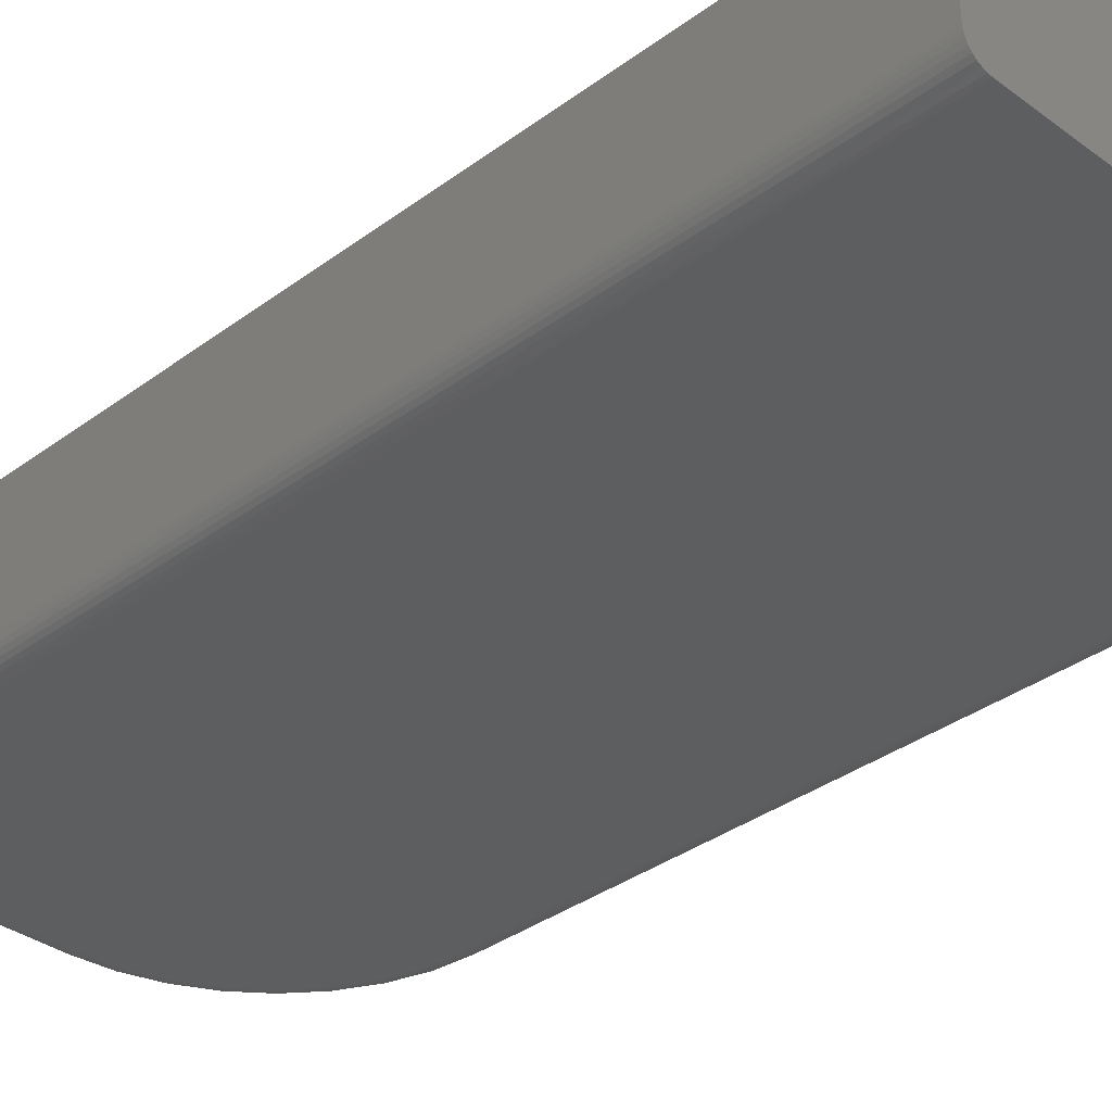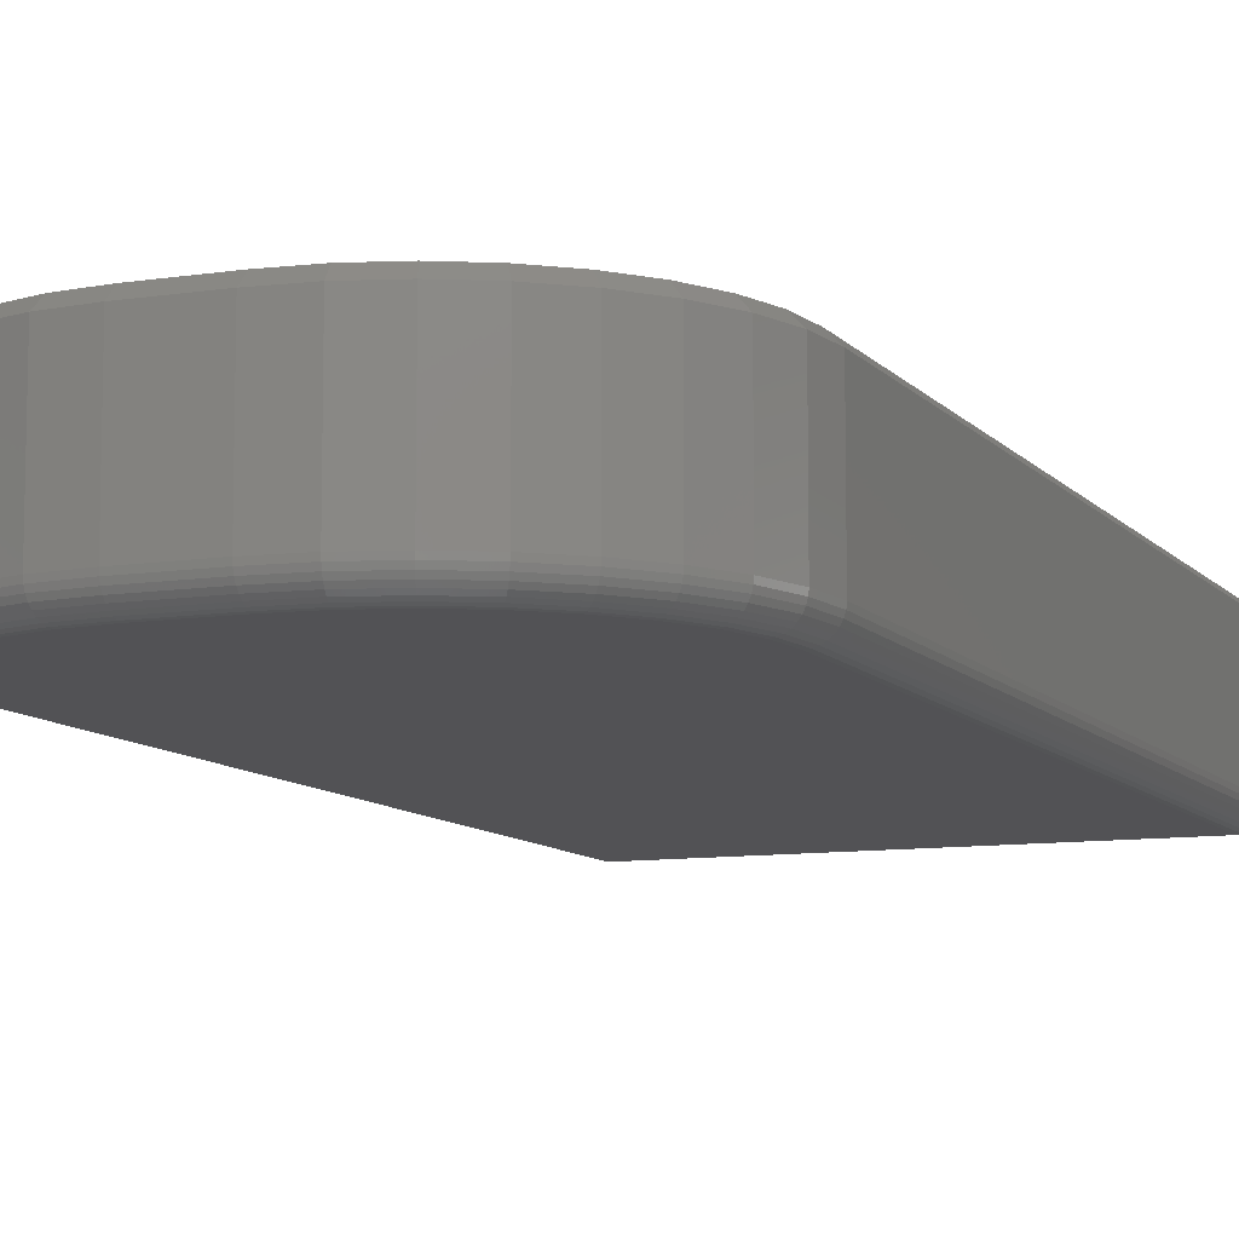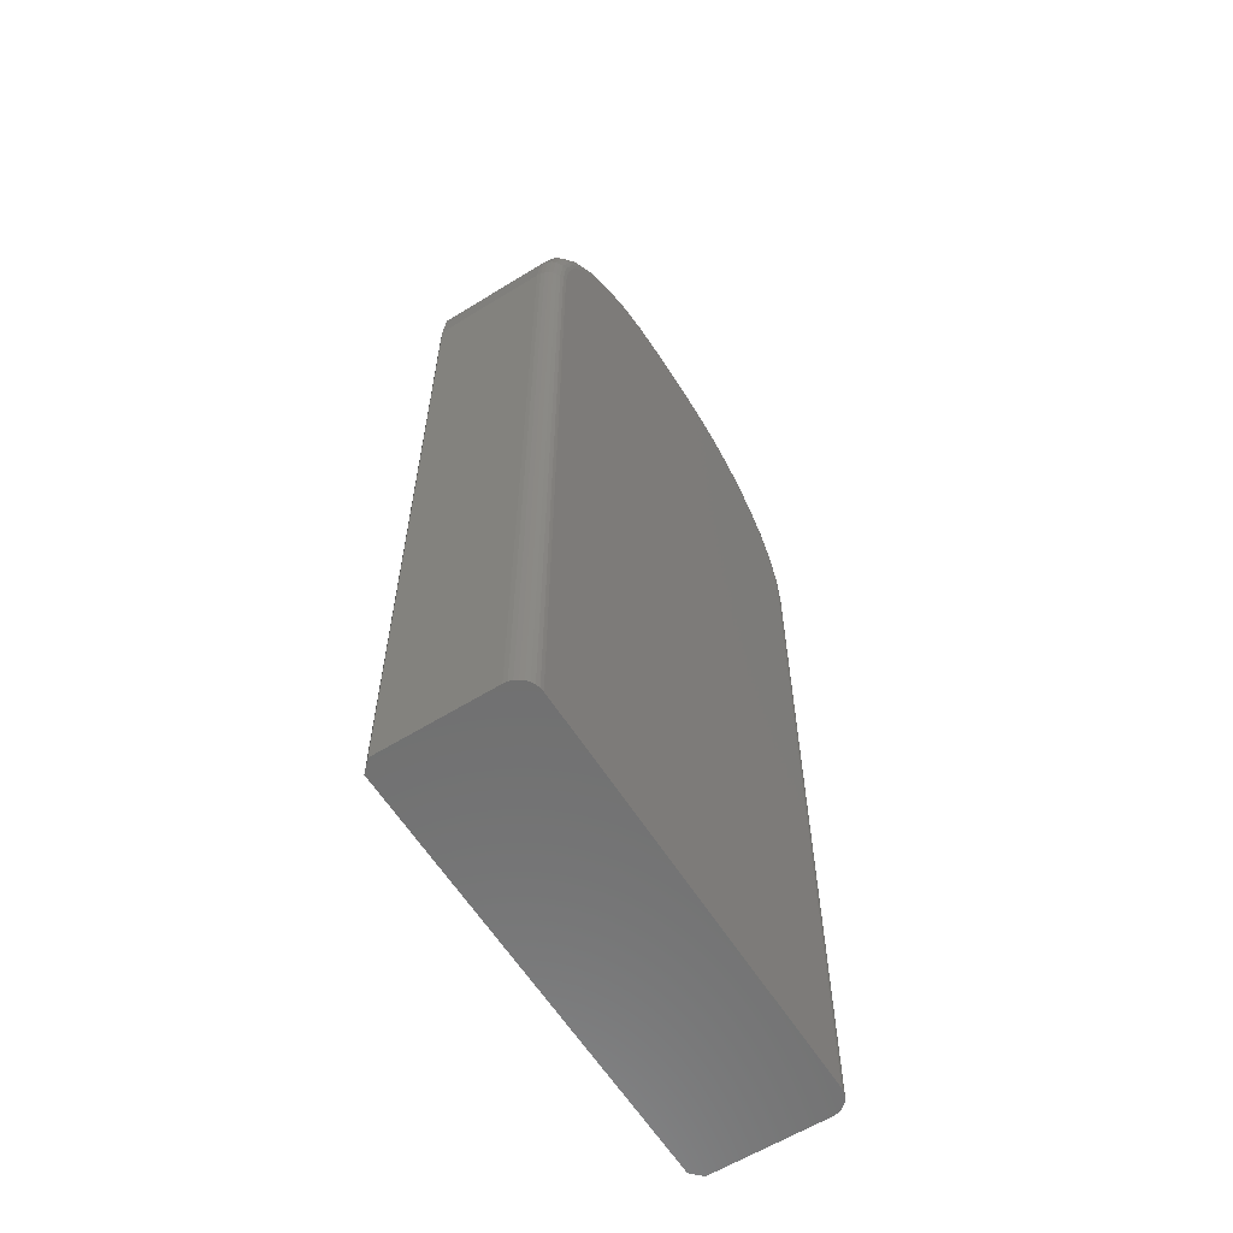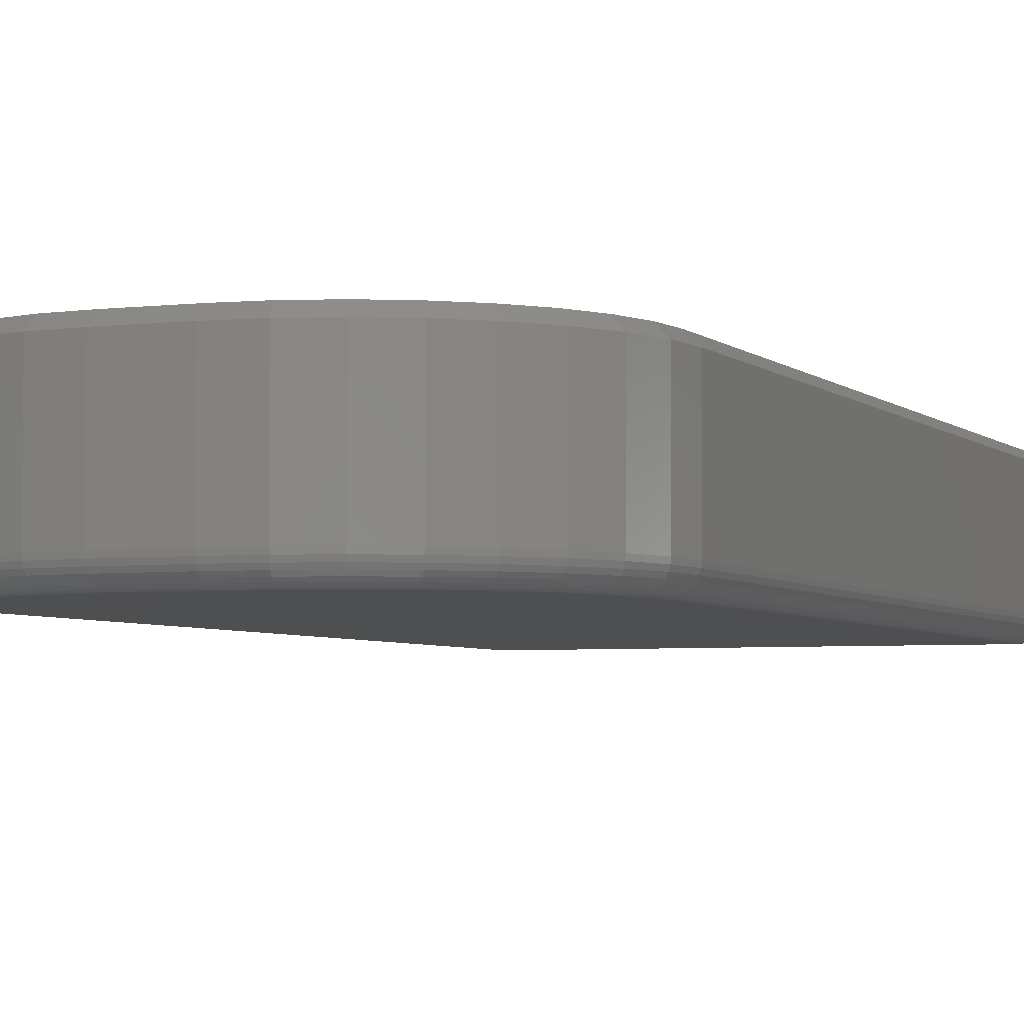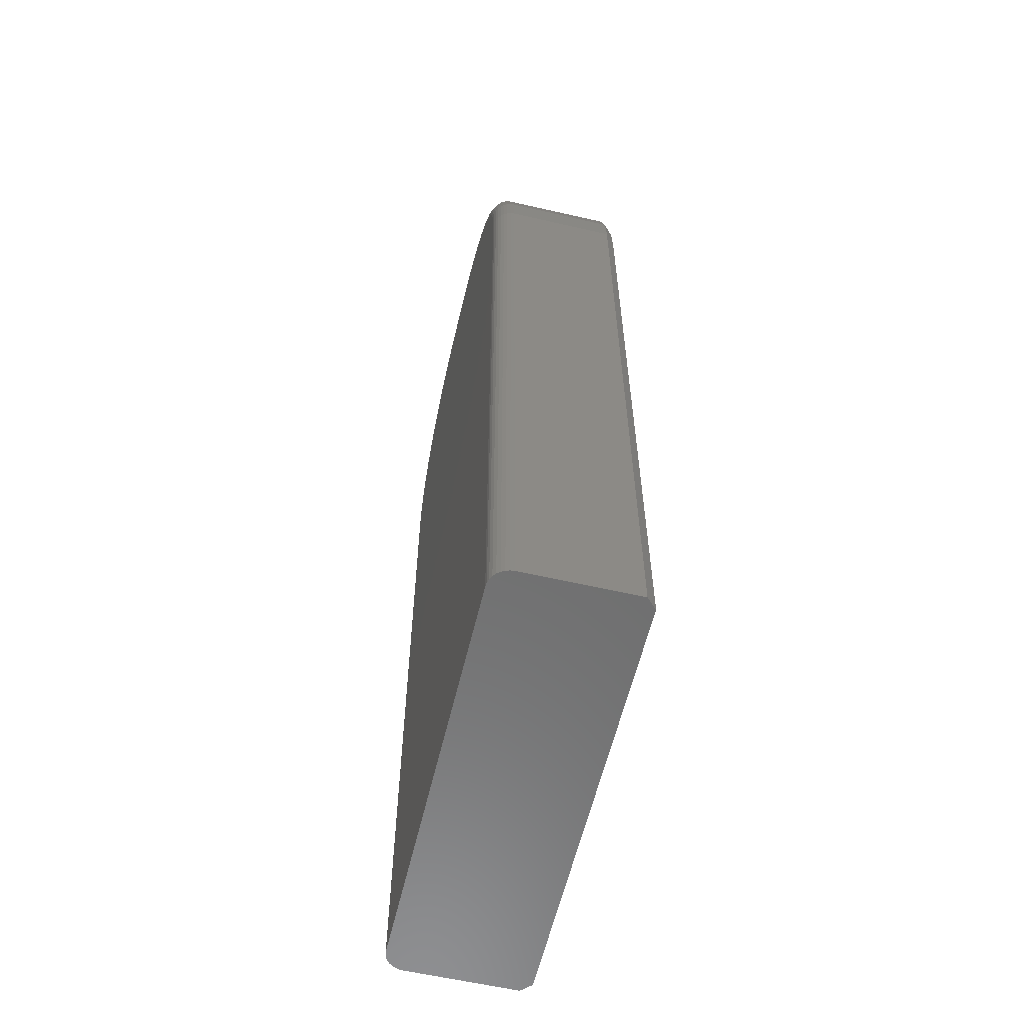
<metadata>
{"format":"stl","ext":"stl","renderer":"f3d","projection":"perspective","resolution":1024,"background":"white","views":[{"elev":-34.4,"azim":135.0,"up":"+Y"},{"elev":-9.4,"azim":22.3,"up":"+Y"},{"elev":-61.0,"azim":-57.8,"up":"+Z"},{"elev":-4.1,"azim":22.1,"up":"+Y"},{"elev":-59.5,"azim":76.7,"up":"+Z"}]}
</metadata>
<code>
# stl→obj: 220 verts, 436 faces
v -0.3438 -0.09375 0.6
v -0.3438 -0.007812 0.6
v -0.3438 -0.09375 0
v -0.3438 -0.007812 0
v -0.3409 -0.007812 0.6293
v -0.3409 -0.09375 0.6293
v -0.3323 -0.007812 0.6574
v -0.3323 -0.09375 0.6574
v -0.3185 -0.007812 0.6833
v -0.3185 -0.09375 0.6833
v -0.2998 -0.007812 0.7061
v -0.2998 -0.09375 0.7061
v -0.2771 -0.007812 0.7247
v -0.2771 -0.09375 0.7247
v -0.2512 -0.007812 0.7386
v -0.2512 -0.09375 0.7386
v -0.223 -0.007812 0.7471
v -0.223 -0.09375 0.7471
v -0.1938 -0.007812 0.75
v -0.1938 -0.09375 0.75
v -0.1464 -0.007812 0.75
v -0.1464 -0.09375 0.75
v -0.1171 -0.007812 0.7471
v -0.1171 -0.09375 0.7471
v -0.08898 -0.007812 0.7386
v -0.08898 -0.09375 0.7386
v -0.06305 -0.007812 0.7247
v -0.06305 -0.09375 0.7247
v -0.04032 -0.007812 0.7061
v -0.04032 -0.09375 0.7061
v -0.02166 -0.007812 0.6833
v -0.02166 -0.09375 0.6833
v -0.0078 -0.007812 0.6574
v -0.0078 -0.09375 0.6574
v 0.0007362 -0.007812 0.6293
v 0.0007362 -0.09375 0.6293
v 0.003618 -0.007812 0.6
v 0.003618 -0.09375 0.6
v 0.003618 -0.09375 -2.127e-17
v 0.003618 -0.007812 -2.127e-17
v -0.3281 -0.1094 -9.568e-19
v -0.3312 -0.1091 -7.701e-19
v -0.3341 -0.1082 -5.906e-19
v -0.3359 4.337e-19 -4.784e-19
v -0.3368 -0.1067 -4.252e-19
v -0.3392 -0.1048 -2.802e-19
v -0.3411 -0.1024 -1.612e-19
v -0.3426 -0.09973 -7.283e-20
v -0.3434 -0.0968 -1.838e-20
v -0.004194 1.885e-17 -2.079e-17
v 0.003318 -0.0968 -2.125e-17
v 0.002429 -0.09973 -2.12e-17
v 0.0009851 -0.1024 -2.111e-17
v -0.000958 -0.1048 -2.099e-17
v -0.003326 -0.1067 -2.084e-17
v -0.006027 -0.1082 -2.068e-17
v -0.008958 -0.1091 -2.05e-17
v -0.01201 -0.1094 -2.031e-17
v -0.1186 1.25e-17 0.7395
v -0.2215 6.787e-18 0.7395
v -0.1464 1.096e-17 0.7422
v -0.1938 8.327e-18 0.7422
v -0.2482 5.306e-18 0.7314
v -0.09197 1.398e-17 0.7314
v -0.06739 1.534e-17 0.7182
v -0.2727 3.942e-18 0.7182
v -0.04584 1.654e-17 0.7005
v -0.2943 2.745e-18 0.7005
v -0.02816 1.752e-17 0.679
v -0.312 1.764e-18 0.679
v -0.01502 1.825e-17 0.6544
v -0.3251 1.034e-18 0.6544
v -0.006926 1.87e-17 0.6277
v -0.3332 5.853e-19 0.6277
v -0.004194 1.885e-17 0.6
v -0.3359 4.337e-19 0.6
v -0.1464 -0.1094 0.7344
v -0.22 -0.1094 0.7318
v -0.1202 -0.1094 0.7318
v -0.1938 -0.1094 0.7344
v -0.2452 -0.1094 0.7241
v -0.3281 -0.1094 0.6
v -0.01201 -0.1094 0.6
v -0.3255 -0.1094 0.6262
v -0.01459 -0.1094 0.6262
v -0.3179 -0.1094 0.6514
v -0.02224 -0.1094 0.6514
v -0.3055 -0.1094 0.6747
v -0.03465 -0.1094 0.6747
v -0.2888 -0.1094 0.695
v -0.05136 -0.1094 0.695
v -0.2684 -0.1094 0.7117
v -0.07173 -0.1094 0.7117
v -0.09496 -0.1094 0.7241
v 0.003318 -0.0968 0.6
v 0.002429 -0.09973 0.6
v 0.0009851 -0.1024 0.6
v -0.000958 -0.1048 0.6
v -0.003326 -0.1067 0.6
v -0.006027 -0.1082 0.6
v -0.008958 -0.1091 0.6
v -0.3434 -0.0968 0.6
v -0.3426 -0.09973 0.6
v -0.3411 -0.1024 0.6
v -0.3392 -0.1048 0.6
v -0.3368 -0.1067 0.6
v -0.3341 -0.1082 0.6
v -0.3312 -0.1091 0.6
v -0.3285 -0.1091 0.6268
v -0.3314 -0.1082 0.6274
v -0.3341 -0.1067 0.6279
v -0.3364 -0.1048 0.6284
v -0.3383 -0.1024 0.6287
v -0.3397 -0.09973 0.629
v -0.3406 -0.0968 0.6292
v -0.2206 -0.1091 0.7348
v -0.1938 -0.1091 0.7374
v -0.2211 -0.1082 0.7377
v -0.1938 -0.1082 0.7404
v -0.2217 -0.1067 0.7403
v -0.1938 -0.1067 0.7431
v -0.2221 -0.1048 0.7426
v -0.1938 -0.1048 0.7454
v -0.2225 -0.1024 0.7445
v -0.1938 -0.1024 0.7474
v -0.2228 -0.09973 0.746
v -0.1938 -0.09973 0.7488
v -0.223 -0.0968 0.7468
v -0.1938 -0.0968 0.7497
v -0.2463 -0.1091 0.727
v -0.2475 -0.1082 0.7297
v -0.2485 -0.1067 0.7322
v -0.2494 -0.1048 0.7344
v -0.2501 -0.1024 0.7361
v -0.2507 -0.09973 0.7375
v -0.251 -0.0968 0.7383
v -0.2701 -0.1091 0.7143
v -0.2717 -0.1082 0.7167
v -0.2732 -0.1067 0.7189
v -0.2745 -0.1048 0.7209
v -0.2756 -0.1024 0.7225
v -0.2764 -0.09973 0.7237
v -0.2769 -0.0968 0.7245
v -0.2909 -0.1091 0.6972
v -0.293 -0.1082 0.6992
v -0.2949 -0.1067 0.7012
v -0.2966 -0.1048 0.7028
v -0.298 -0.1024 0.7042
v -0.299 -0.09973 0.7052
v -0.2996 -0.0968 0.7059
v -0.308 -0.1091 0.6763
v -0.3105 -0.1082 0.678
v -0.3127 -0.1067 0.6795
v -0.3147 -0.1048 0.6808
v -0.3163 -0.1024 0.6819
v -0.3175 -0.09973 0.6827
v -0.3182 -0.0968 0.6832
v -0.3207 -0.1091 0.6526
v -0.3234 -0.1082 0.6537
v -0.3259 -0.1067 0.6547
v -0.3281 -0.1048 0.6557
v -0.3299 -0.1024 0.6564
v -0.3312 -0.09973 0.6569
v -0.3321 -0.0968 0.6573
v -0.1464 -0.0968 0.7497
v -0.1464 -0.09973 0.7488
v -0.1464 -0.1024 0.7474
v -0.1464 -0.1048 0.7454
v -0.1464 -0.1067 0.7431
v -0.1464 -0.1082 0.7404
v -0.1464 -0.1091 0.7374
v -0.1196 -0.1091 0.7348
v -0.119 -0.1082 0.7377
v -0.1185 -0.1067 0.7403
v -0.118 -0.1048 0.7426
v -0.1176 -0.1024 0.7445
v -0.1174 -0.09973 0.746
v -0.1172 -0.0968 0.7468
v -0.0116 -0.1091 0.6268
v -0.008724 -0.1082 0.6274
v -0.006075 -0.1067 0.6279
v -0.003752 -0.1048 0.6284
v -0.001846 -0.1024 0.6287
v -0.0004303 -0.09973 0.629
v 0.0004418 -0.0968 0.6292
v -0.01942 -0.1091 0.6526
v -0.01671 -0.1082 0.6537
v -0.01422 -0.1067 0.6547
v -0.01203 -0.1048 0.6557
v -0.01023 -0.1024 0.6564
v -0.008898 -0.09973 0.6569
v -0.008077 -0.0968 0.6573
v -0.03212 -0.1091 0.6763
v -0.02968 -0.1082 0.678
v -0.02744 -0.1067 0.6795
v -0.02547 -0.1048 0.6808
v -0.02385 -0.1024 0.6819
v -0.02265 -0.09973 0.6827
v -0.02191 -0.0968 0.6832
v -0.04921 -0.1091 0.6972
v -0.04714 -0.1082 0.6992
v -0.04523 -0.1067 0.7012
v -0.04355 -0.1048 0.7028
v -0.04218 -0.1024 0.7042
v -0.04116 -0.09973 0.7052
v -0.04053 -0.0968 0.7059
v -0.07003 -0.1091 0.7143
v -0.0684 -0.1082 0.7167
v -0.0669 -0.1067 0.7189
v -0.06559 -0.1048 0.7209
v -0.06451 -0.1024 0.7225
v -0.06371 -0.09973 0.7237
v -0.06321 -0.0968 0.7245
v -0.09379 -0.1091 0.727
v -0.09267 -0.1082 0.7297
v -0.09164 -0.1067 0.7322
v -0.09073 -0.1048 0.7344
v -0.08999 -0.1024 0.7361
v -0.08943 -0.09973 0.7375
v -0.08909 -0.0968 0.7383
f 1 2 3
f 3 2 4
f 2 1 5
f 5 1 6
f 5 6 7
f 7 6 8
f 7 8 9
f 9 8 10
f 9 10 11
f 11 10 12
f 11 12 13
f 13 12 14
f 13 14 15
f 15 14 16
f 15 16 17
f 17 16 18
f 17 18 19
f 19 18 20
f 21 19 22
f 22 19 20
f 21 22 23
f 23 22 24
f 23 24 25
f 25 24 26
f 25 26 27
f 27 26 28
f 27 28 29
f 29 28 30
f 29 30 31
f 31 30 32
f 31 32 33
f 33 32 34
f 33 34 35
f 35 34 36
f 35 36 37
f 37 36 38
f 39 40 38
f 38 40 37
f 41 42 43
f 44 43 45
f 44 45 46
f 44 46 47
f 44 47 48
f 44 48 49
f 44 49 3
f 44 3 4
f 50 40 39
f 50 39 51
f 50 51 52
f 50 52 53
f 50 53 54
f 50 54 55
f 50 55 56
f 50 56 57
f 50 57 58
f 50 58 41
f 50 41 43
f 50 43 44
f 59 60 61
f 60 62 61
f 63 60 59
f 59 64 63
f 63 64 65
f 63 65 66
f 66 65 67
f 66 67 68
f 68 67 69
f 68 69 70
f 70 69 71
f 70 71 72
f 72 71 73
f 72 73 74
f 74 73 75
f 74 75 76
f 76 75 50
f 76 50 44
f 40 50 37
f 37 50 75
f 2 76 4
f 4 76 44
f 70 9 68
f 68 9 11
f 68 11 66
f 66 11 13
f 66 13 63
f 63 13 15
f 63 15 60
f 60 15 17
f 60 17 62
f 62 17 19
f 9 70 7
f 7 70 72
f 7 72 5
f 5 72 74
f 5 74 2
f 2 74 76
f 21 61 19
f 19 61 62
f 65 27 67
f 67 27 29
f 67 29 69
f 69 29 31
f 69 31 71
f 71 31 33
f 71 33 73
f 73 33 35
f 73 35 75
f 75 35 37
f 27 65 25
f 25 65 64
f 25 64 23
f 23 64 59
f 23 59 21
f 21 59 61
f 77 78 79
f 77 80 78
f 79 78 81
f 41 58 82
f 82 58 83
f 82 83 84
f 84 83 85
f 84 85 86
f 86 85 87
f 86 87 88
f 88 87 89
f 88 89 90
f 90 89 91
f 90 91 92
f 92 91 93
f 92 93 81
f 81 93 94
f 81 94 79
f 39 38 51
f 51 38 95
f 51 95 52
f 52 95 96
f 52 96 53
f 53 96 97
f 53 97 54
f 54 97 98
f 54 98 55
f 55 98 99
f 55 99 56
f 56 99 100
f 56 100 57
f 57 100 101
f 57 101 58
f 58 101 83
f 1 3 102
f 102 3 49
f 102 49 103
f 103 49 48
f 103 48 104
f 104 48 47
f 104 47 105
f 105 47 46
f 105 46 106
f 106 46 45
f 106 45 107
f 107 45 43
f 107 43 108
f 108 43 42
f 108 42 82
f 82 42 41
f 82 84 108
f 108 84 109
f 108 109 107
f 107 109 110
f 107 110 106
f 106 110 111
f 106 111 105
f 105 111 112
f 105 112 104
f 104 112 113
f 104 113 103
f 103 113 114
f 103 114 102
f 102 114 115
f 102 115 1
f 1 115 6
f 78 80 116
f 116 80 117
f 116 117 118
f 118 117 119
f 118 119 120
f 120 119 121
f 120 121 122
f 122 121 123
f 122 123 124
f 124 123 125
f 124 125 126
f 126 125 127
f 126 127 128
f 128 127 129
f 128 129 18
f 18 129 20
f 81 78 130
f 130 78 116
f 130 116 131
f 131 116 118
f 131 118 132
f 132 118 120
f 132 120 133
f 133 120 122
f 133 122 134
f 134 122 124
f 134 124 135
f 135 124 126
f 135 126 136
f 136 126 128
f 136 128 16
f 16 128 18
f 92 81 137
f 137 81 130
f 137 130 138
f 138 130 131
f 138 131 139
f 139 131 132
f 139 132 140
f 140 132 133
f 140 133 141
f 141 133 134
f 141 134 142
f 142 134 135
f 142 135 143
f 143 135 136
f 143 136 14
f 14 136 16
f 90 92 144
f 144 92 137
f 144 137 145
f 145 137 138
f 145 138 146
f 146 138 139
f 146 139 147
f 147 139 140
f 147 140 148
f 148 140 141
f 148 141 149
f 149 141 142
f 149 142 150
f 150 142 143
f 150 143 12
f 12 143 14
f 88 90 151
f 151 90 144
f 151 144 152
f 152 144 145
f 152 145 153
f 153 145 146
f 153 146 154
f 154 146 147
f 154 147 155
f 155 147 148
f 155 148 156
f 156 148 149
f 156 149 157
f 157 149 150
f 157 150 10
f 10 150 12
f 86 88 158
f 158 88 151
f 158 151 159
f 159 151 152
f 159 152 160
f 160 152 153
f 160 153 161
f 161 153 154
f 161 154 162
f 162 154 155
f 162 155 163
f 163 155 156
f 163 156 164
f 164 156 157
f 164 157 8
f 8 157 10
f 84 86 109
f 109 86 158
f 109 158 110
f 110 158 159
f 110 159 111
f 111 159 160
f 111 160 112
f 112 160 161
f 112 161 113
f 113 161 162
f 113 162 114
f 114 162 163
f 114 163 115
f 115 163 164
f 115 164 6
f 6 164 8
f 22 20 165
f 165 20 129
f 165 129 166
f 166 129 127
f 166 127 167
f 167 127 125
f 167 125 168
f 168 125 123
f 168 123 169
f 169 123 121
f 169 121 170
f 170 121 119
f 170 119 171
f 171 119 117
f 171 117 77
f 77 117 80
f 77 79 171
f 171 79 172
f 171 172 170
f 170 172 173
f 170 173 169
f 169 173 174
f 169 174 168
f 168 174 175
f 168 175 167
f 167 175 176
f 167 176 166
f 166 176 177
f 166 177 165
f 165 177 178
f 165 178 22
f 22 178 24
f 85 83 179
f 179 83 101
f 179 101 180
f 180 101 100
f 180 100 181
f 181 100 99
f 181 99 182
f 182 99 98
f 182 98 183
f 183 98 97
f 183 97 184
f 184 97 96
f 184 96 185
f 185 96 95
f 185 95 36
f 36 95 38
f 87 85 186
f 186 85 179
f 186 179 187
f 187 179 180
f 187 180 188
f 188 180 181
f 188 181 189
f 189 181 182
f 189 182 190
f 190 182 183
f 190 183 191
f 191 183 184
f 191 184 192
f 192 184 185
f 192 185 34
f 34 185 36
f 89 87 193
f 193 87 186
f 193 186 194
f 194 186 187
f 194 187 195
f 195 187 188
f 195 188 196
f 196 188 189
f 196 189 197
f 197 189 190
f 197 190 198
f 198 190 191
f 198 191 199
f 199 191 192
f 199 192 32
f 32 192 34
f 91 89 200
f 200 89 193
f 200 193 201
f 201 193 194
f 201 194 202
f 202 194 195
f 202 195 203
f 203 195 196
f 203 196 204
f 204 196 197
f 204 197 205
f 205 197 198
f 205 198 206
f 206 198 199
f 206 199 30
f 30 199 32
f 93 91 207
f 207 91 200
f 207 200 208
f 208 200 201
f 208 201 209
f 209 201 202
f 209 202 210
f 210 202 203
f 210 203 211
f 211 203 204
f 211 204 212
f 212 204 205
f 212 205 213
f 213 205 206
f 213 206 28
f 28 206 30
f 94 93 214
f 214 93 207
f 214 207 215
f 215 207 208
f 215 208 216
f 216 208 209
f 216 209 217
f 217 209 210
f 217 210 218
f 218 210 211
f 218 211 219
f 219 211 212
f 219 212 220
f 220 212 213
f 220 213 26
f 26 213 28
f 79 94 172
f 172 94 214
f 172 214 173
f 173 214 215
f 173 215 174
f 174 215 216
f 174 216 175
f 175 216 217
f 175 217 176
f 176 217 218
f 176 218 177
f 177 218 219
f 177 219 178
f 178 219 220
f 178 220 24
f 24 220 26

</code>
